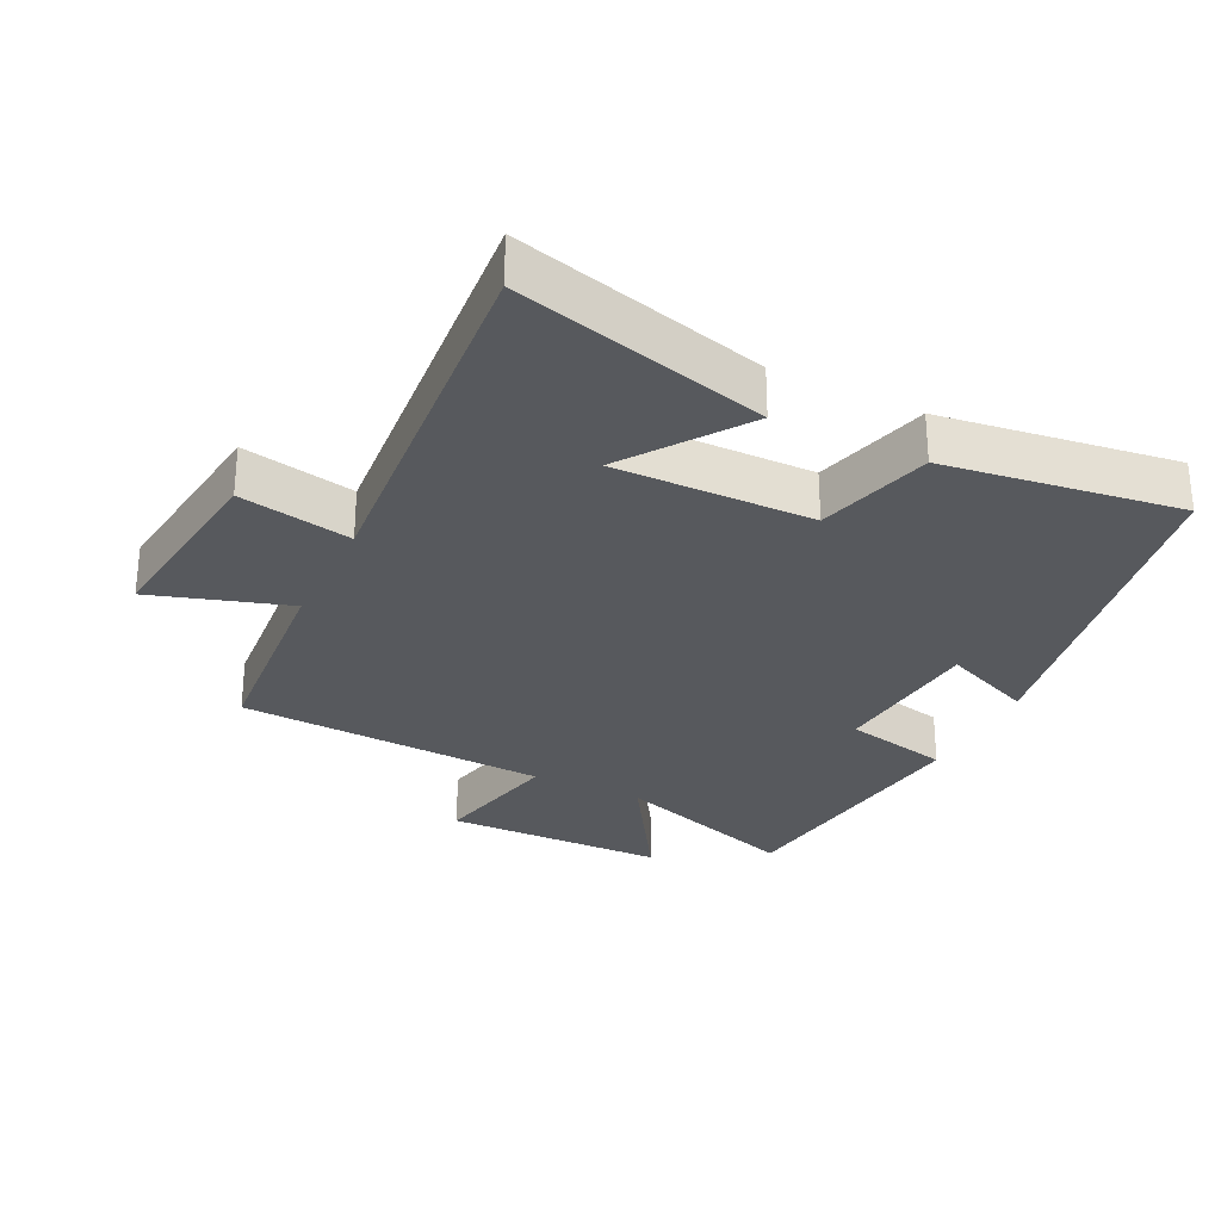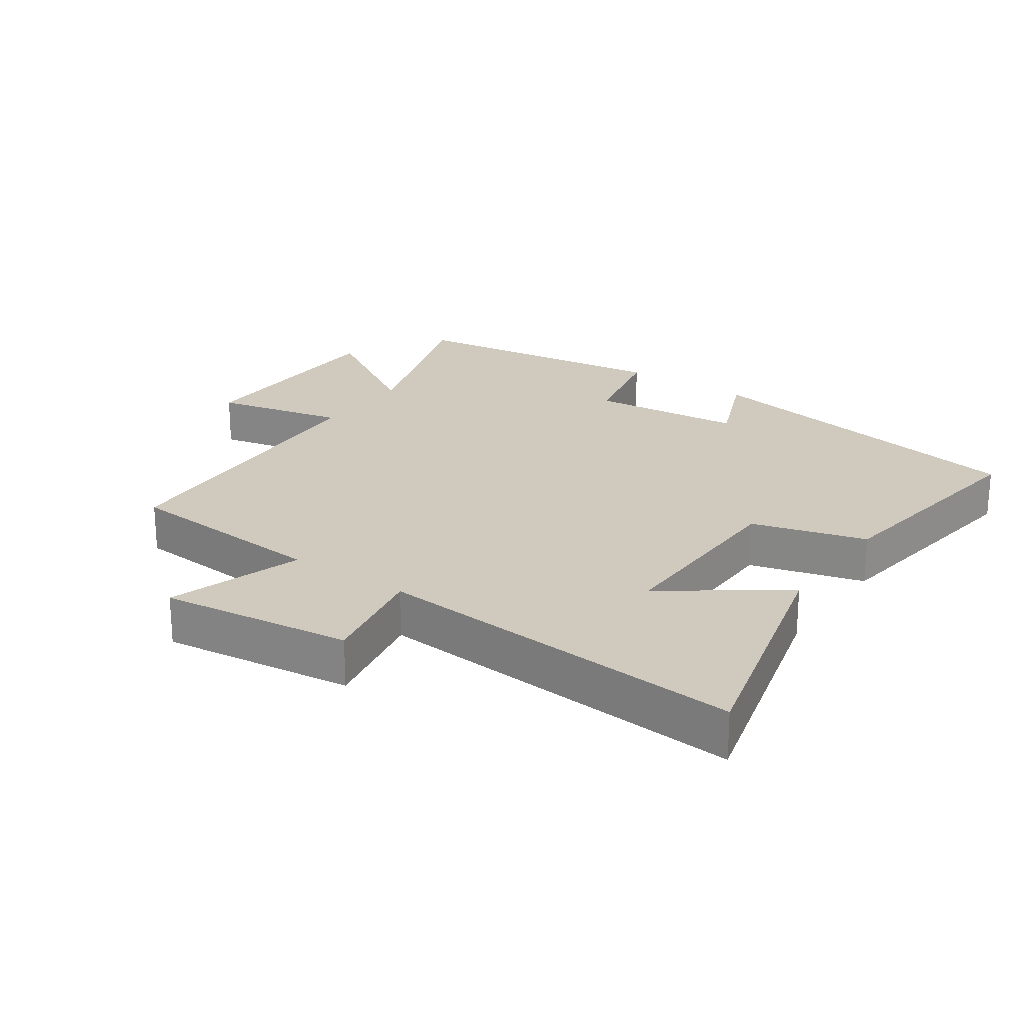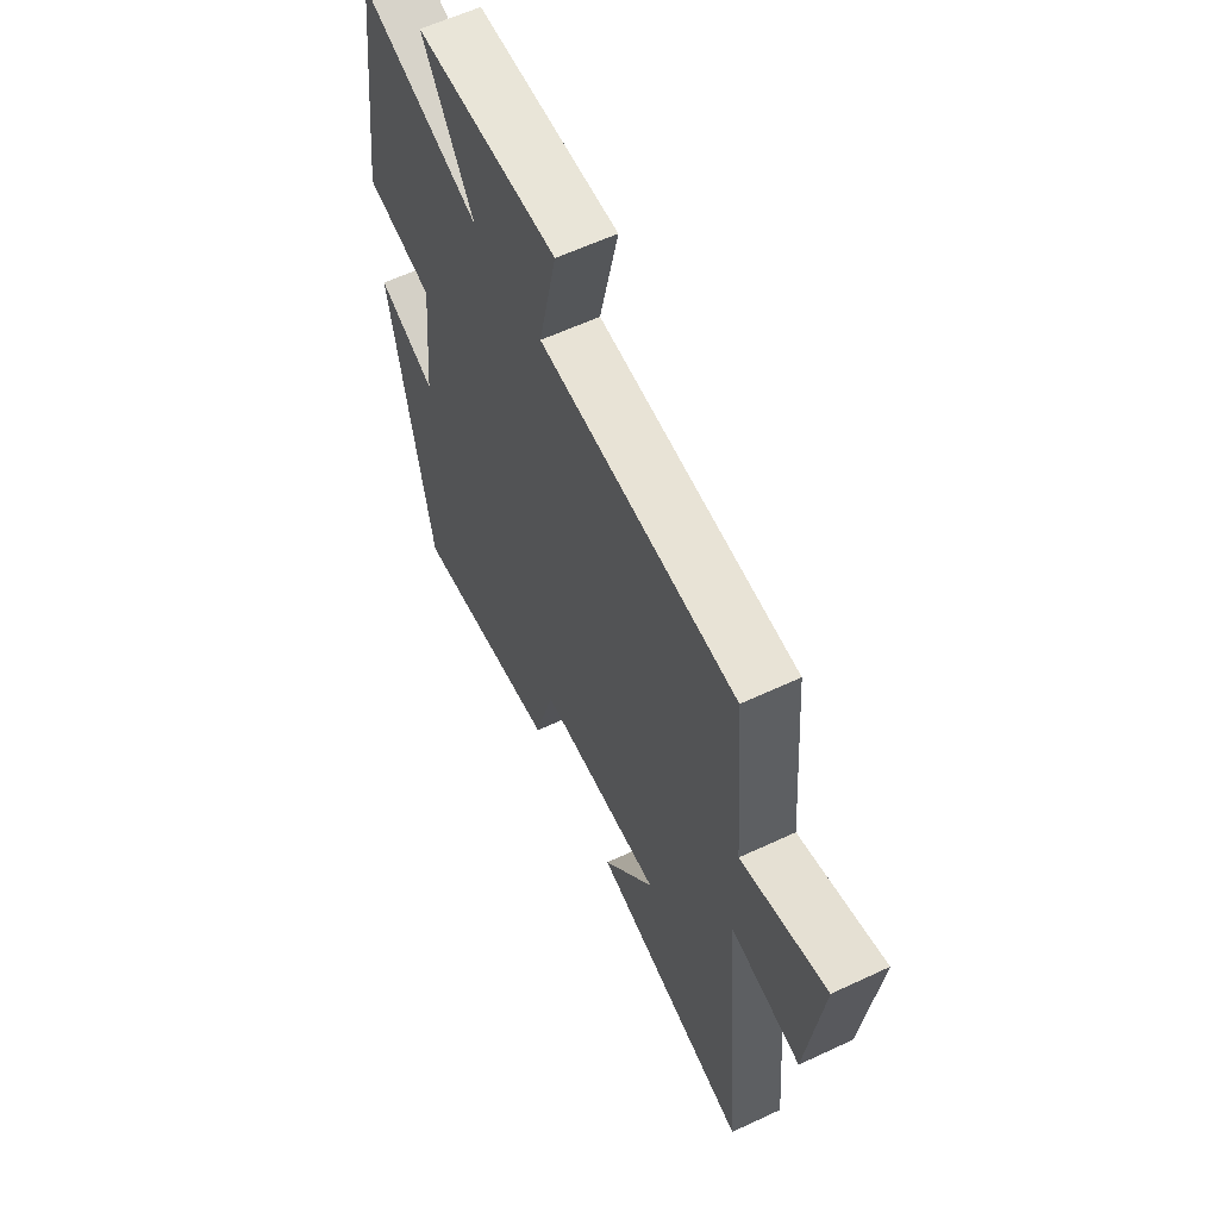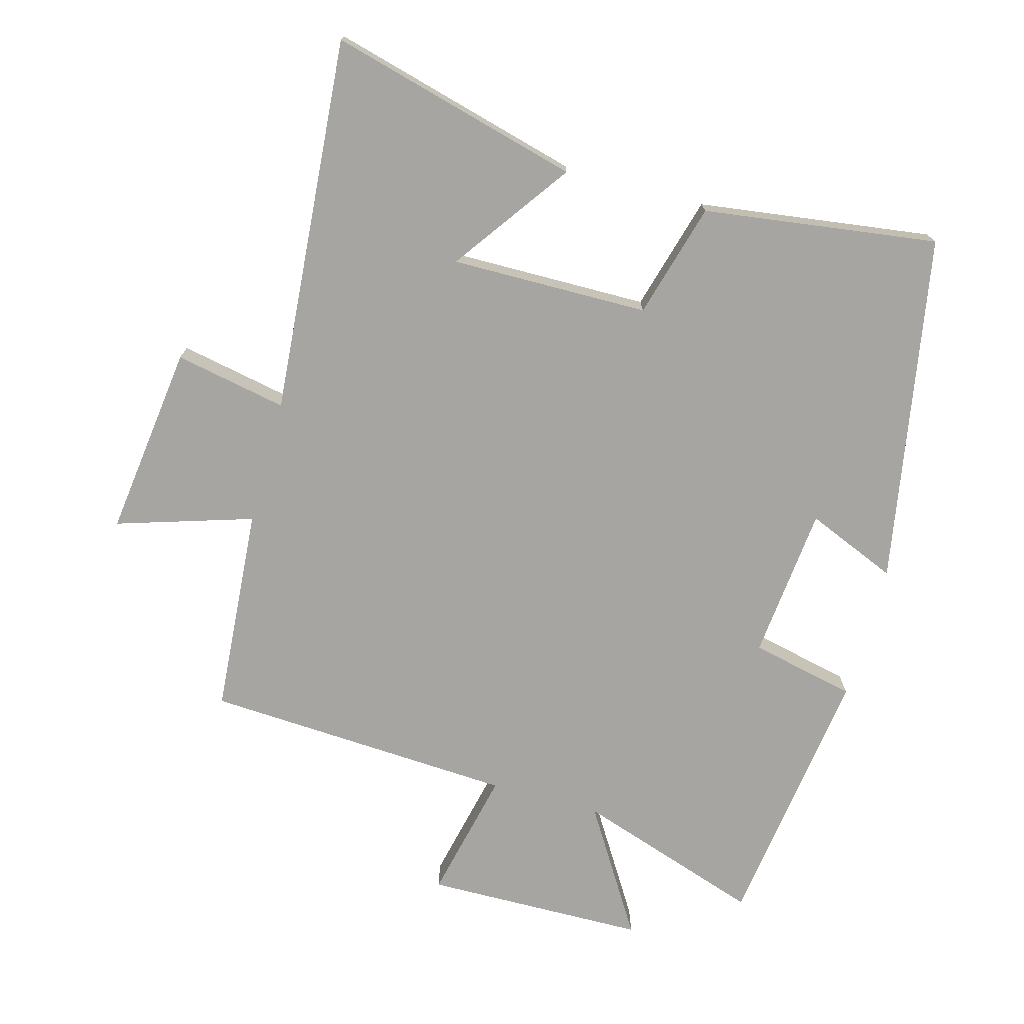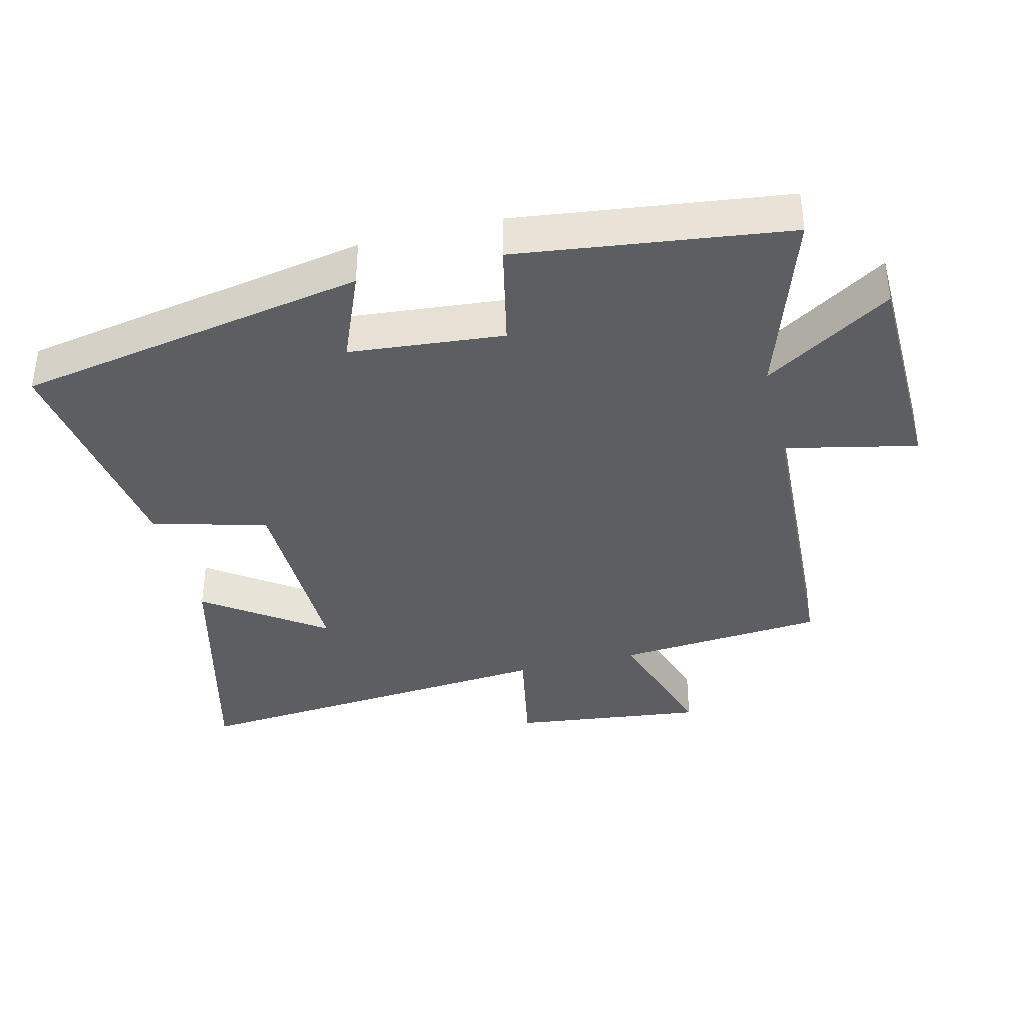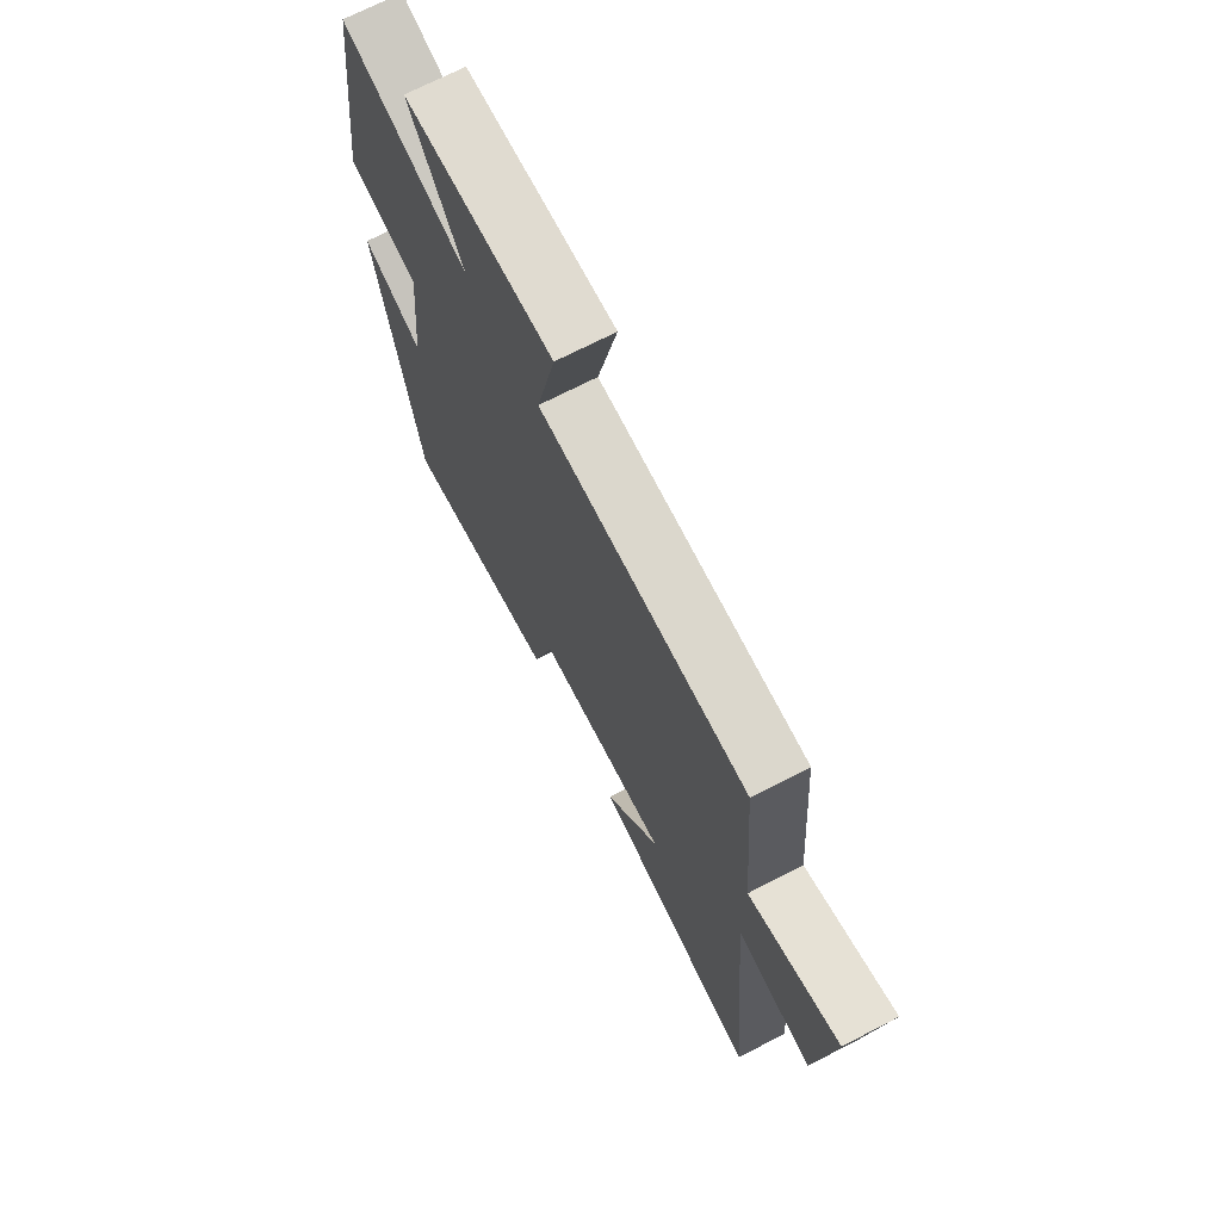
<metadata>
{"format":"obj","ext":"obj","renderer":"f3d","projection":"perspective","resolution":1024,"background":"white","views":[{"elev":-29.1,"azim":153.9,"up":"+Y"},{"elev":23.1,"azim":124.8,"up":"+Y"},{"elev":60.3,"azim":64.4,"up":"+Z"},{"elev":-73.7,"azim":164.5,"up":"+Y"},{"elev":-37.8,"azim":-75.9,"up":"+Y"},{"elev":70.8,"azim":62.7,"up":"+Z"}]}
</metadata>
<code>
v -0.447 0.07 0.594
v -0.164 0.07 0.5
v -0.284 0.07 0.692
v 0.05 0.07 0.698
v 0.006 0.07 0.5
v 0.475 0.07 0.475
v 0.5 0.07 0.161
v 0.705 0.07 0.226
v 0.669 0.07 -0.064
v 0.5 0.07 -0.031
v 0.547 0.07 -0.599
v 0.169 0.07 -0.5
v 0.295 0.07 -0.323
v -0.003 0.07 -0.327
v -0.051 0.07 -0.5
v -0.404 0.07 -0.549
v -0.5 0.07 -0.022
v -0.363 0.07 -0.079
v -0.341 0.07 0.153
v -0.5 0.07 0.188
v -0.447 0 0.594
v -0.164 0 0.5
v -0.284 0 0.692
v 0.05 0 0.698
v 0.006 0 0.5
v 0.475 0 0.475
v 0.5 0 0.161
v 0.705 0 0.226
v 0.669 0 -0.064
v 0.5 0 -0.031
v 0.547 0 -0.599
v 0.169 0 -0.5
v 0.295 0 -0.323
v -0.003 0 -0.327
v -0.051 0 -0.5
v -0.404 0 -0.549
v -0.5 0 -0.022
v -0.363 0 -0.079
v -0.341 0 0.153
v -0.5 0 0.188
f 19 20 1 2
f 18 19 2
f 16 17 18
f 15 16 18
f 14 15 18
f 13 14 18 2
f 11 12 13
f 10 11 13 2
f 7 8 9 10
f 7 10 2
f 6 7 2
f 5 6 2
f 2 3 4 5
f 22 21 40 39
f 22 39 38
f 38 37 36
f 38 36 35
f 38 35 34
f 22 38 34 33
f 33 32 31
f 22 33 31 30
f 30 29 28 27
f 22 30 27
f 22 27 26
f 22 26 25
f 25 24 23 22
f 1 21 22 2
f 2 22 23 3
f 3 23 24 4
f 4 24 25 5
f 5 25 26 6
f 6 26 27 7
f 7 27 28 8
f 8 28 29 9
f 9 29 30 10
f 10 30 31 11
f 11 31 32 12
f 12 32 33 13
f 13 33 34 14
f 14 34 35 15
f 15 35 36 16
f 16 36 37 17
f 17 37 38 18
f 18 38 39 19
f 19 39 40 20
f 20 40 21 1

</code>
